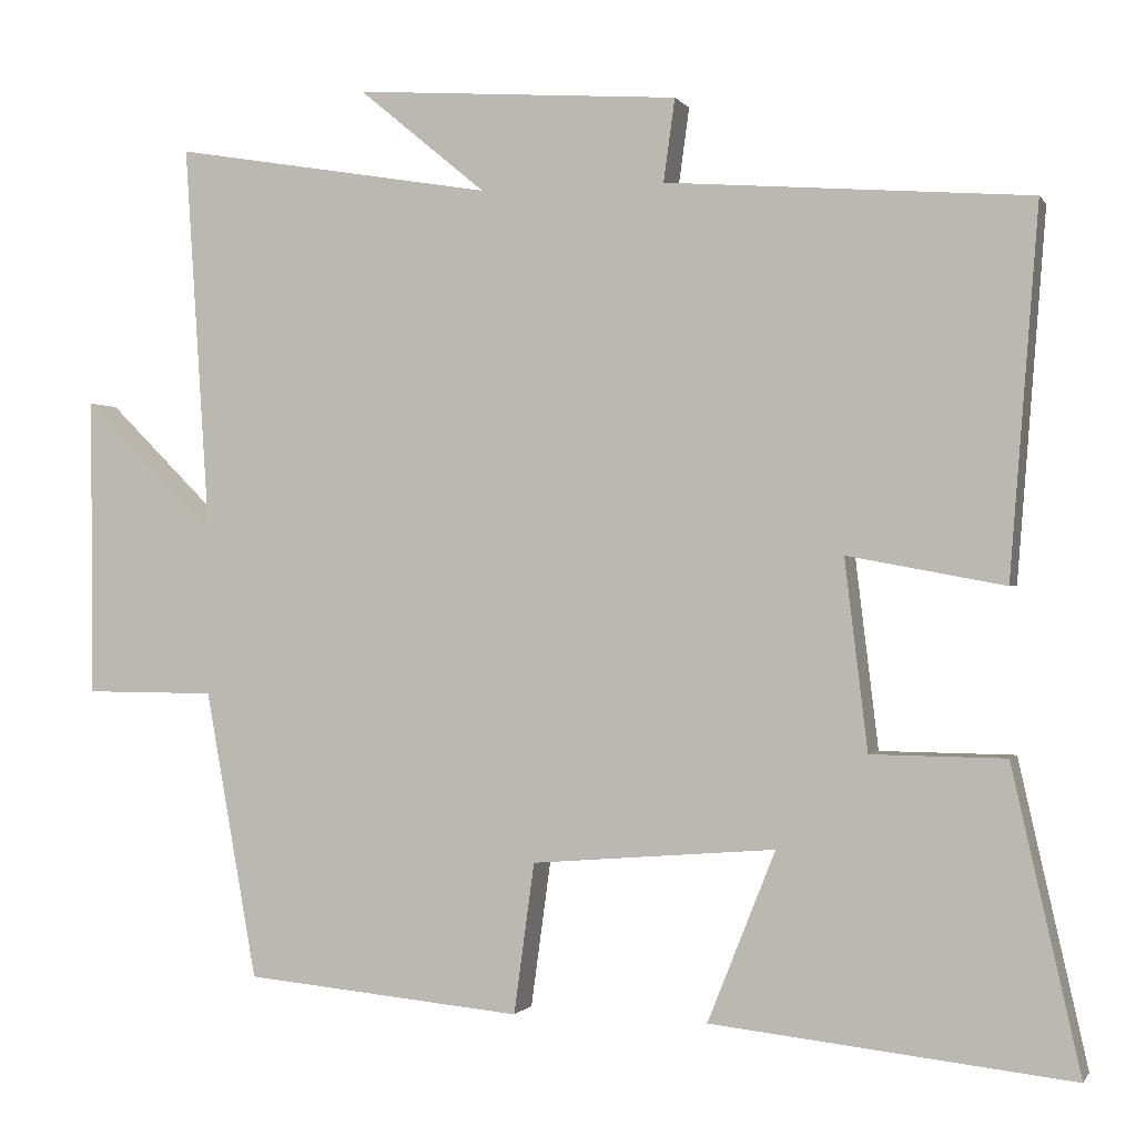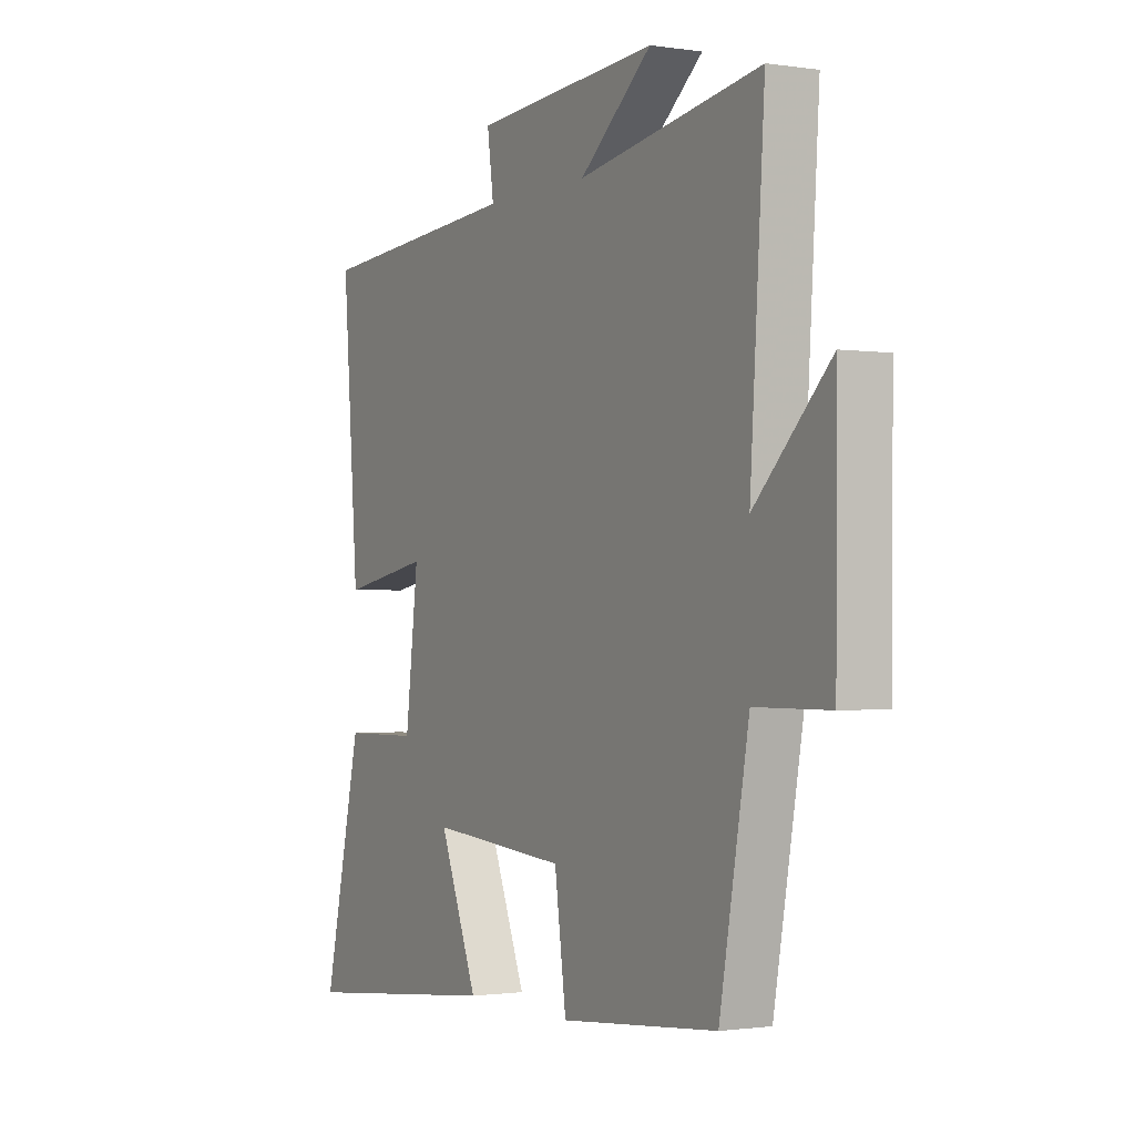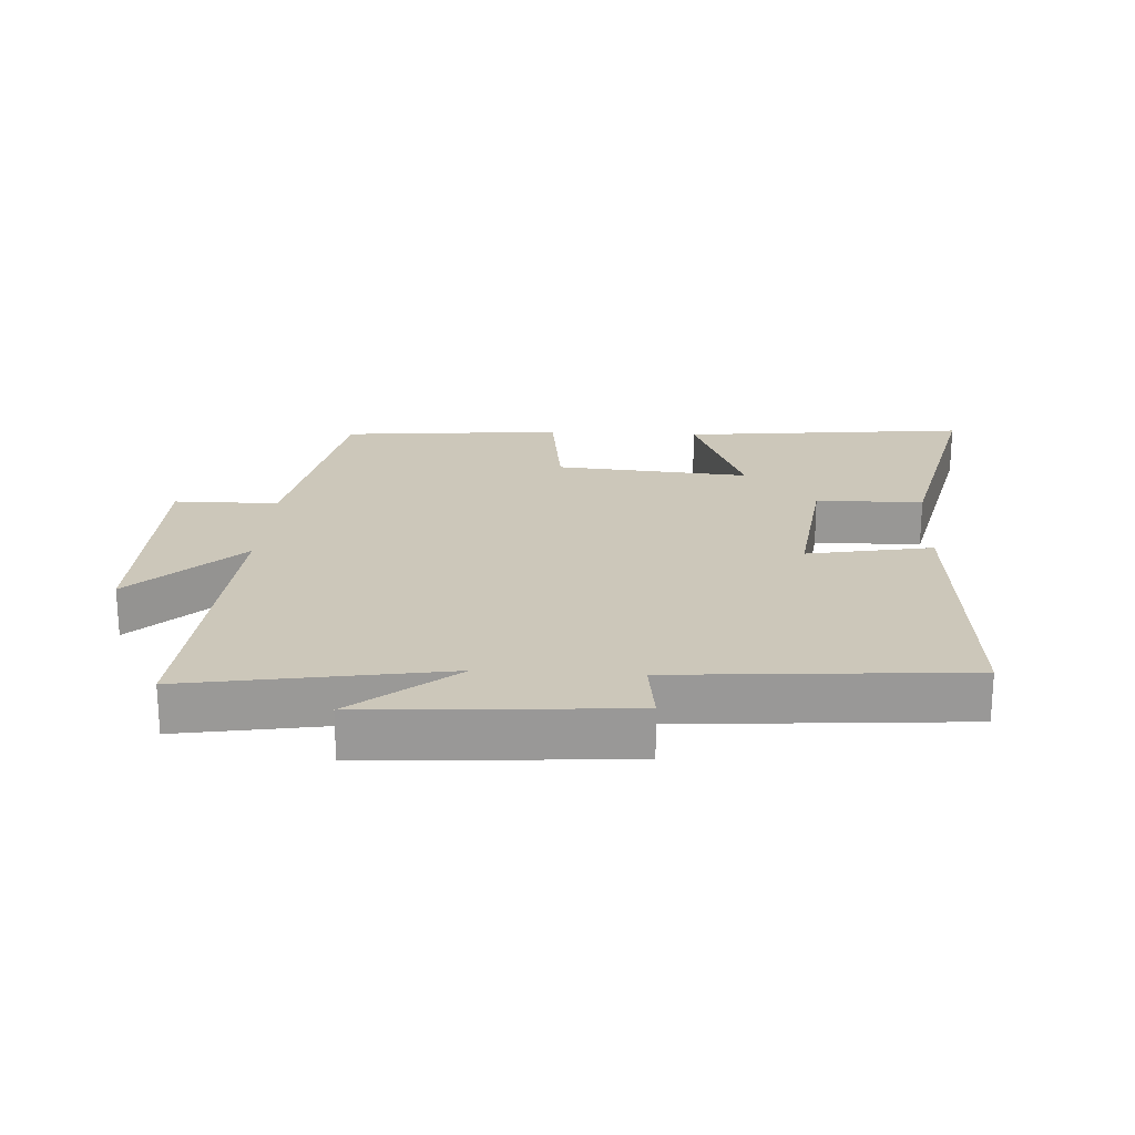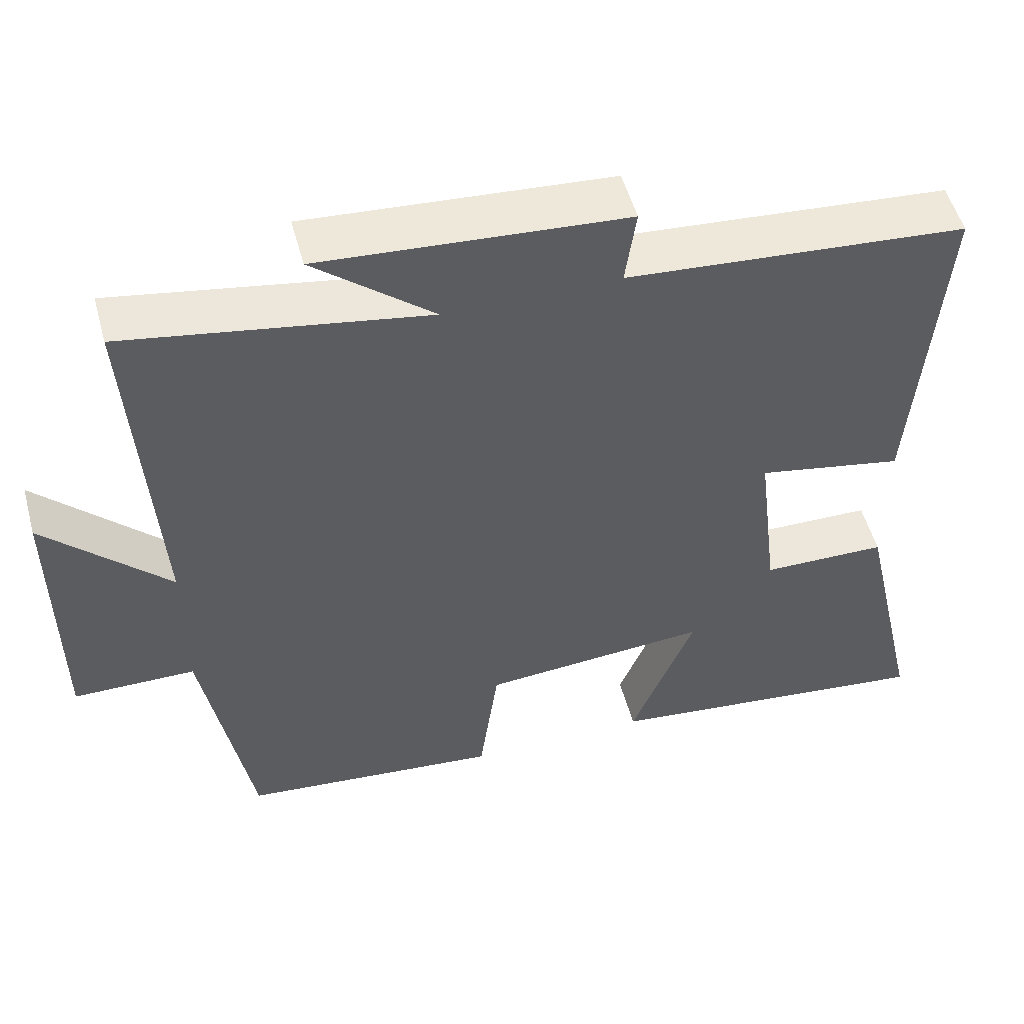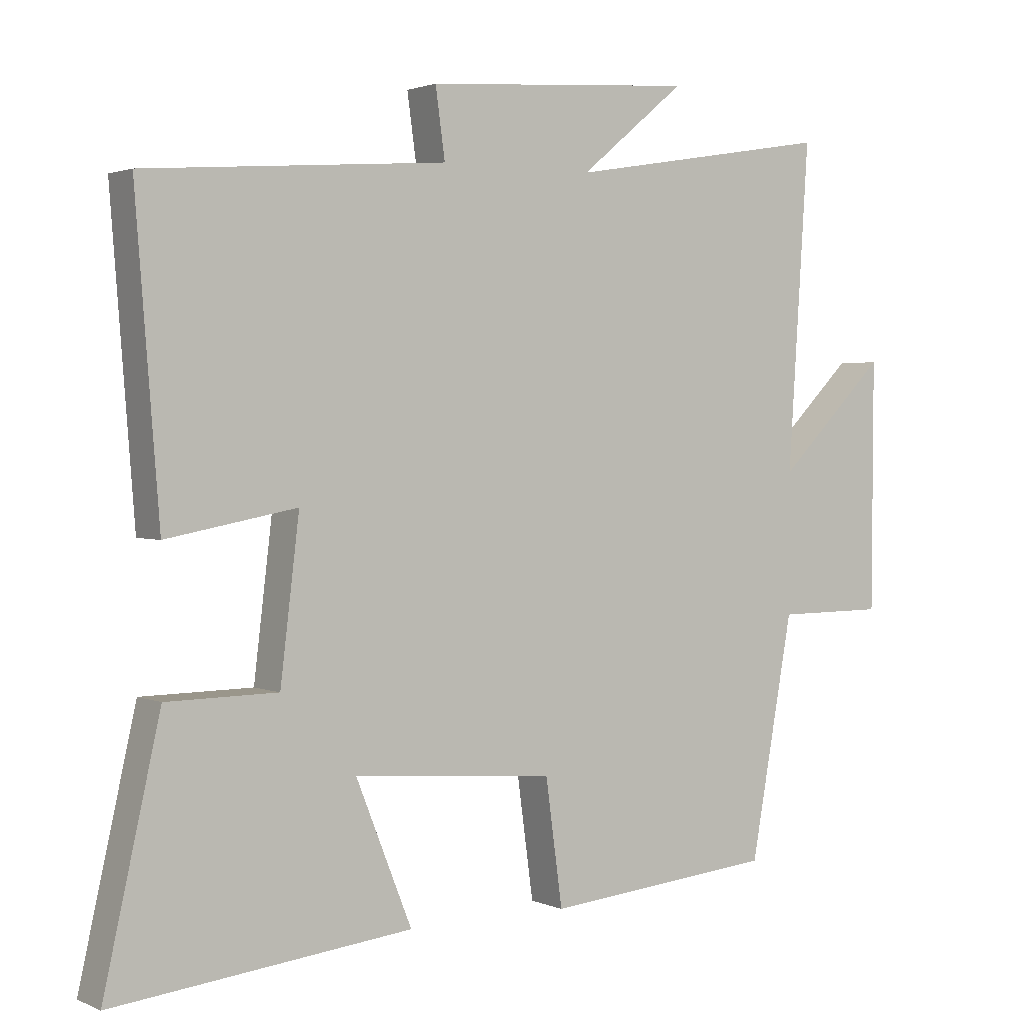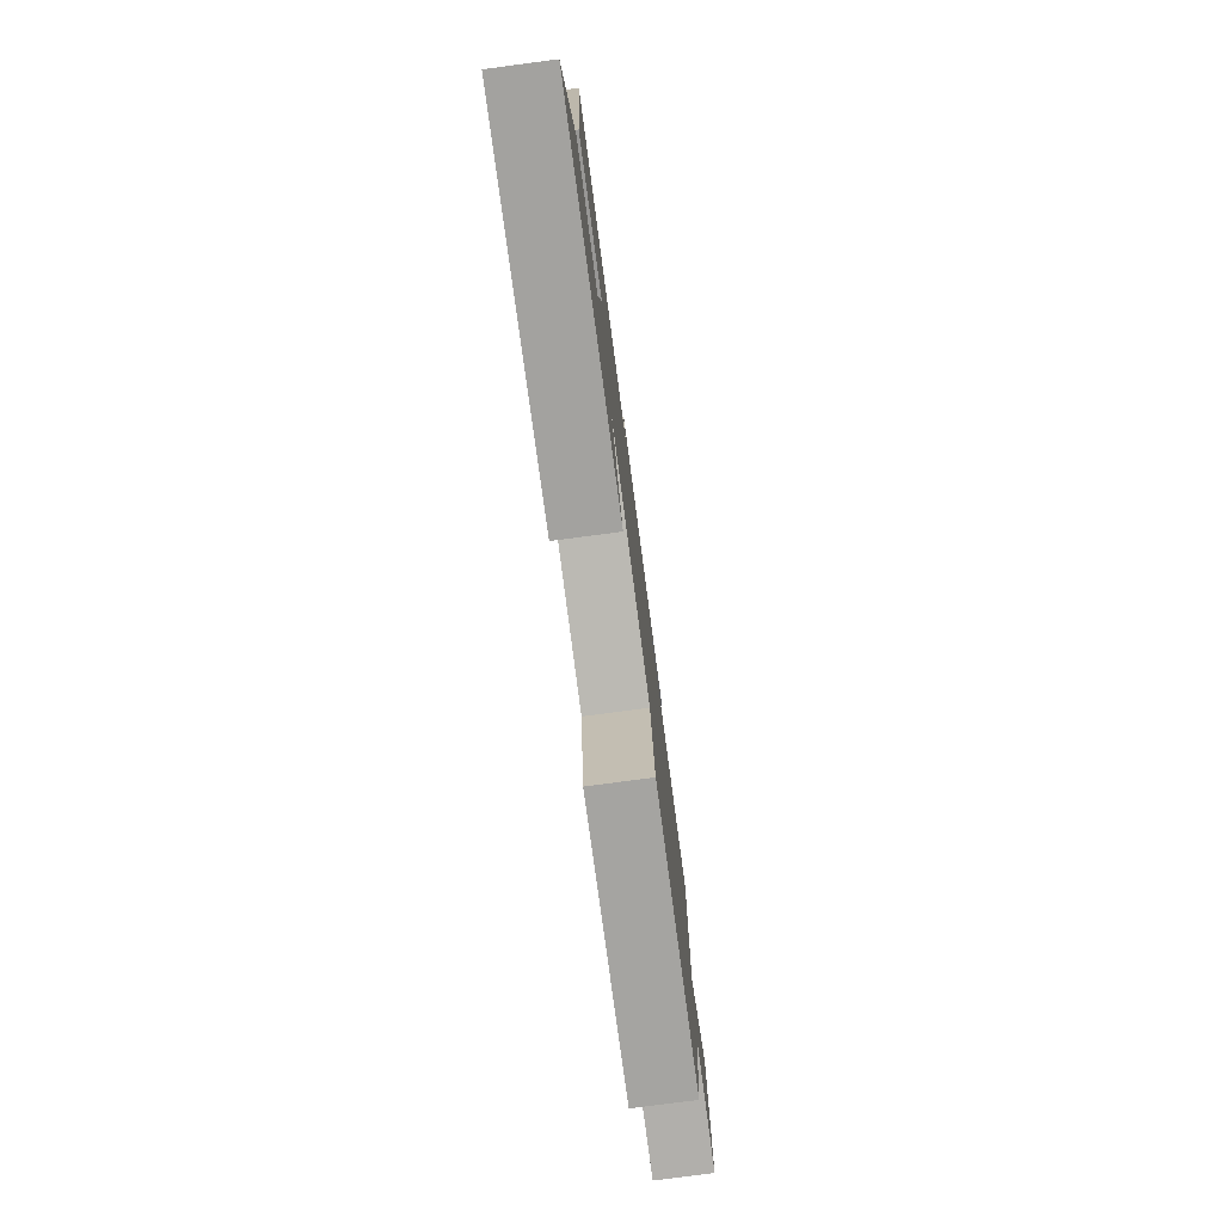
<metadata>
{"format":"obj","ext":"obj","renderer":"f3d","projection":"perspective","resolution":1024,"background":"white","views":[{"elev":-0.5,"azim":16.6,"up":"+Z"},{"elev":-1.1,"azim":-119.2,"up":"+Z"},{"elev":21.4,"azim":3.4,"up":"+Y"},{"elev":52.2,"azim":-15.1,"up":"+Z"},{"elev":2.0,"azim":145.9,"up":"+Z"},{"elev":-78.6,"azim":97.5,"up":"+Z"}]}
</metadata>
<code>
v 0.535 0.07 0.466
v 0.5 0.07 0.018
v 0.308 0.07 0.054
v 0.336 0.07 -0.178
v 0.5 0.07 -0.18
v 0.583 0.07 -0.548
v 0.143 0.07 -0.5
v 0.226 0.07 -0.292
v -0.072 0.07 -0.316
v -0.097 0.07 -0.5
v -0.437 0.07 -0.468
v -0.5 0.07 -0.116
v -0.66 0.07 -0.115
v -0.662 0.07 0.251
v -0.5 0.07 0.09
v -0.531 0.07 0.566
v -0.138 0.07 0.5
v -0.294 0.07 0.629
v 0.104 0.07 0.601
v 0.09 0.07 0.5
v 0.535 0 0.466
v 0.5 0 0.018
v 0.308 0 0.054
v 0.336 0 -0.178
v 0.5 0 -0.18
v 0.583 0 -0.548
v 0.143 0 -0.5
v 0.226 0 -0.292
v -0.072 0 -0.316
v -0.097 0 -0.5
v -0.437 0 -0.468
v -0.5 0 -0.116
v -0.66 0 -0.115
v -0.662 0 0.251
v -0.5 0 0.09
v -0.531 0 0.566
v -0.138 0 0.5
v -0.294 0 0.629
v 0.104 0 0.601
v 0.09 0 0.5
f 17 18 19 20
f 17 20 1 2
f 15 16 17
f 12 13 14 15
f 9 10 11 12
f 8 9 12 15
f 5 6 7 8
f 4 5 8
f 3 4 8 15
f 17 2 3
f 3 15 17
f 40 39 38 37
f 22 21 40 37
f 37 36 35
f 35 34 33 32
f 32 31 30 29
f 35 32 29 28
f 28 27 26 25
f 28 25 24
f 35 28 24 23
f 23 22 37
f 37 35 23
f 1 21 22 2
f 2 22 23 3
f 3 23 24 4
f 4 24 25 5
f 5 25 26 6
f 6 26 27 7
f 7 27 28 8
f 8 28 29 9
f 9 29 30 10
f 10 30 31 11
f 11 31 32 12
f 12 32 33 13
f 13 33 34 14
f 14 34 35 15
f 15 35 36 16
f 16 36 37 17
f 17 37 38 18
f 18 38 39 19
f 19 39 40 20
f 20 40 21 1

</code>
